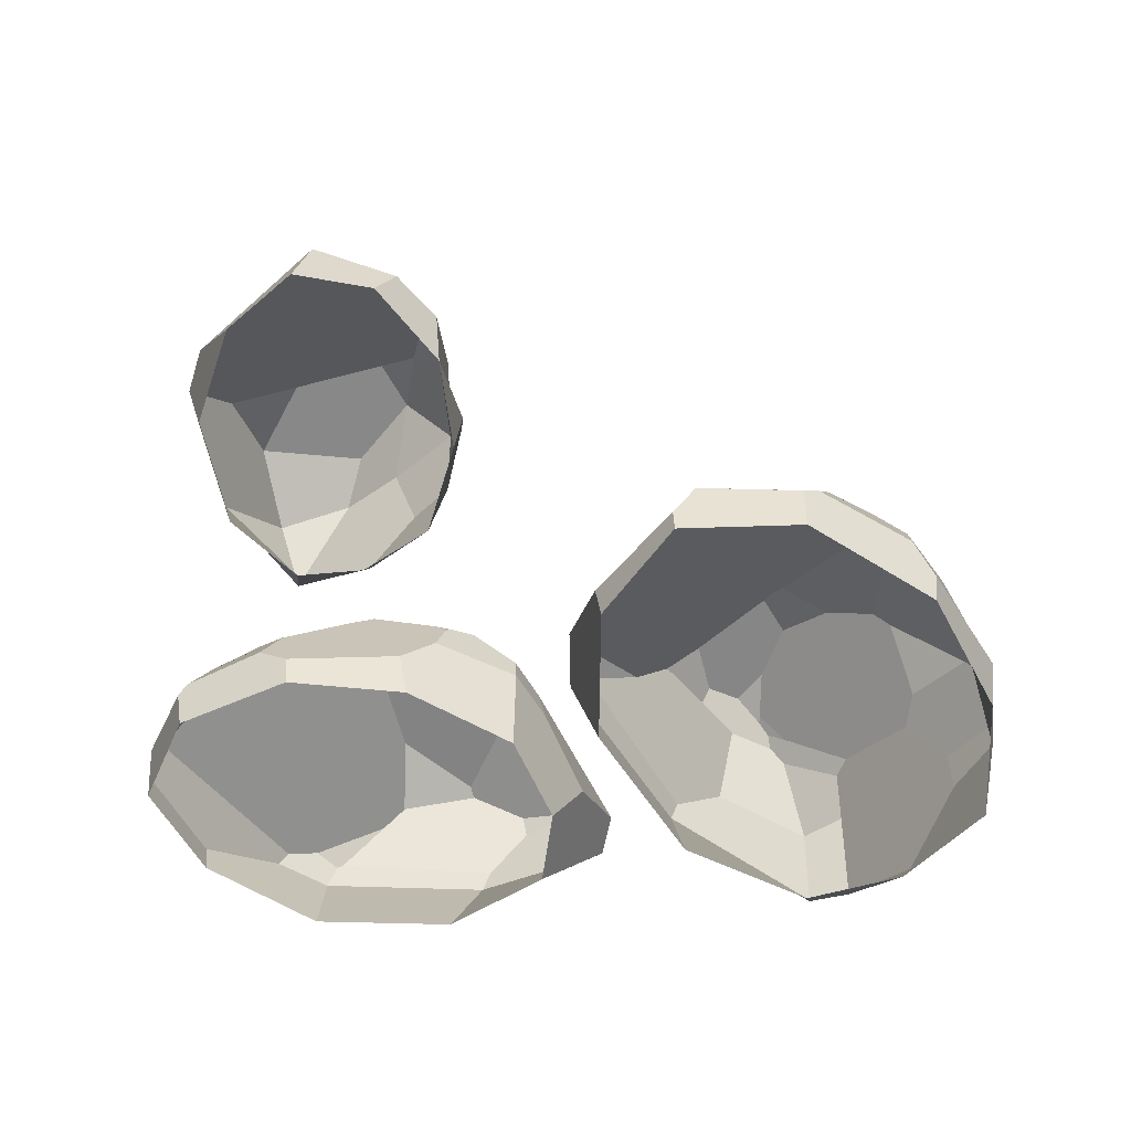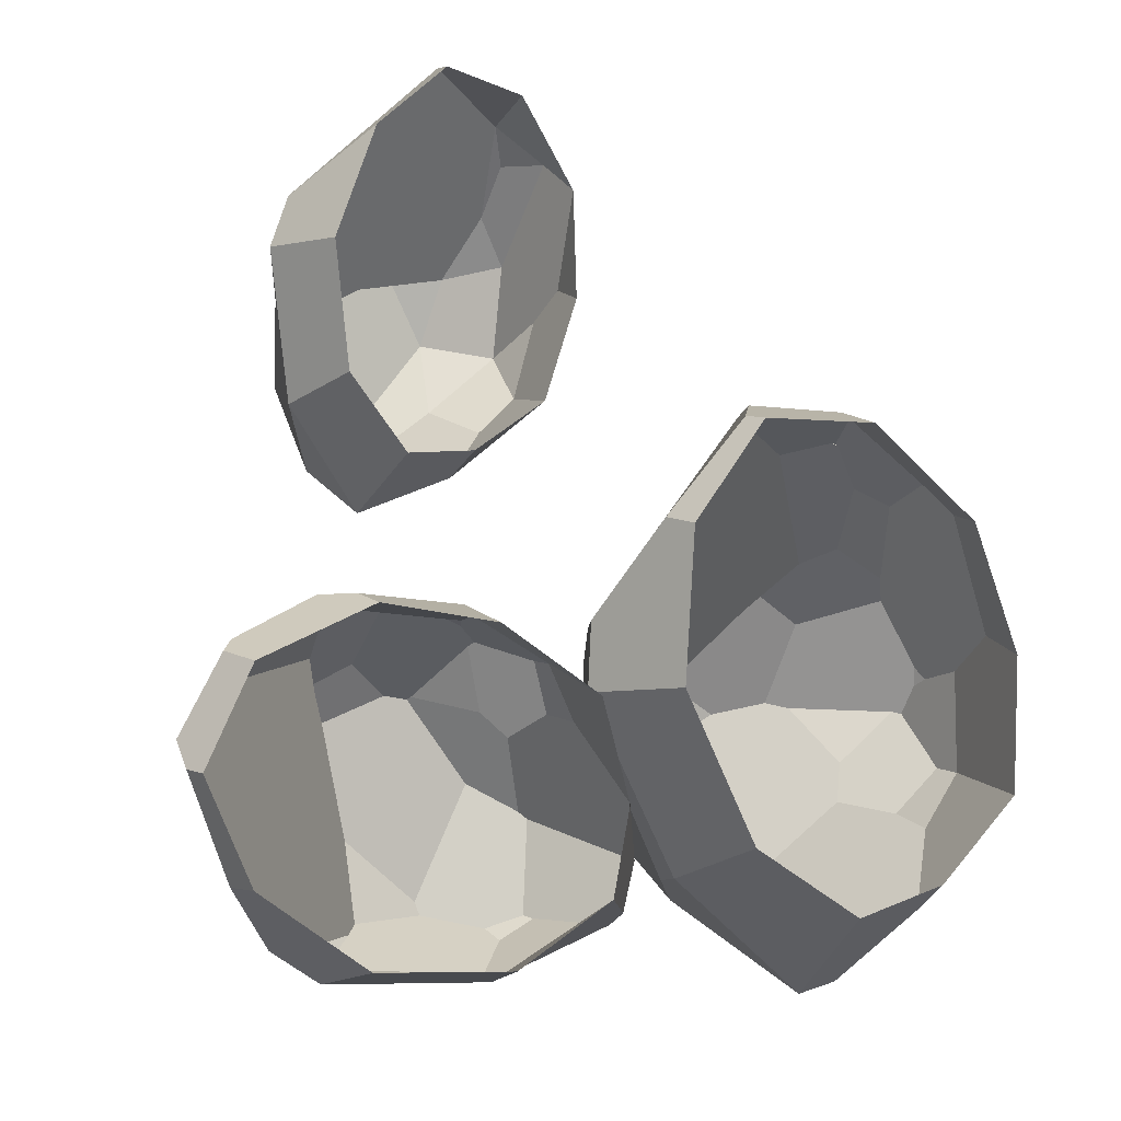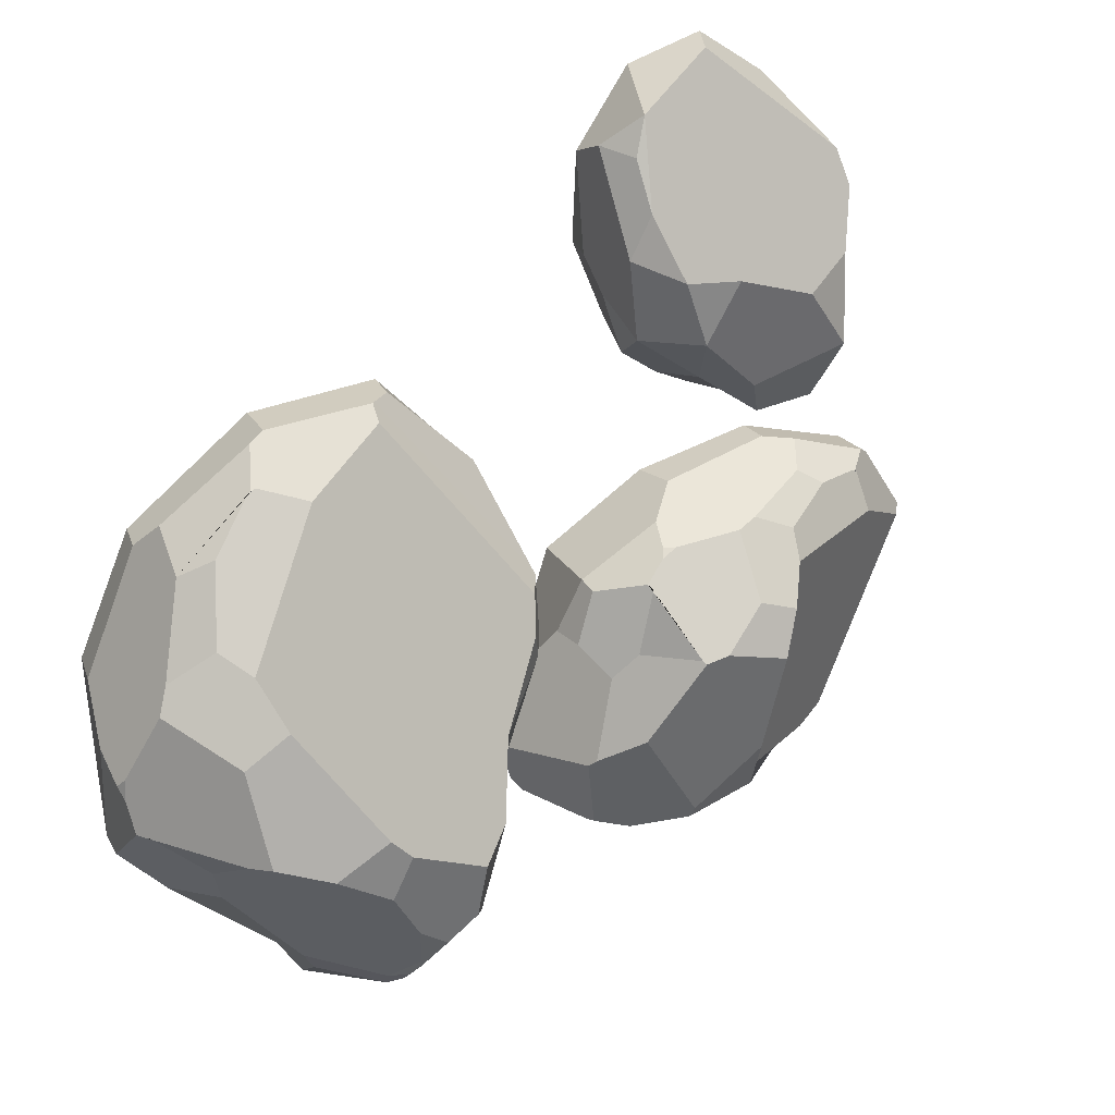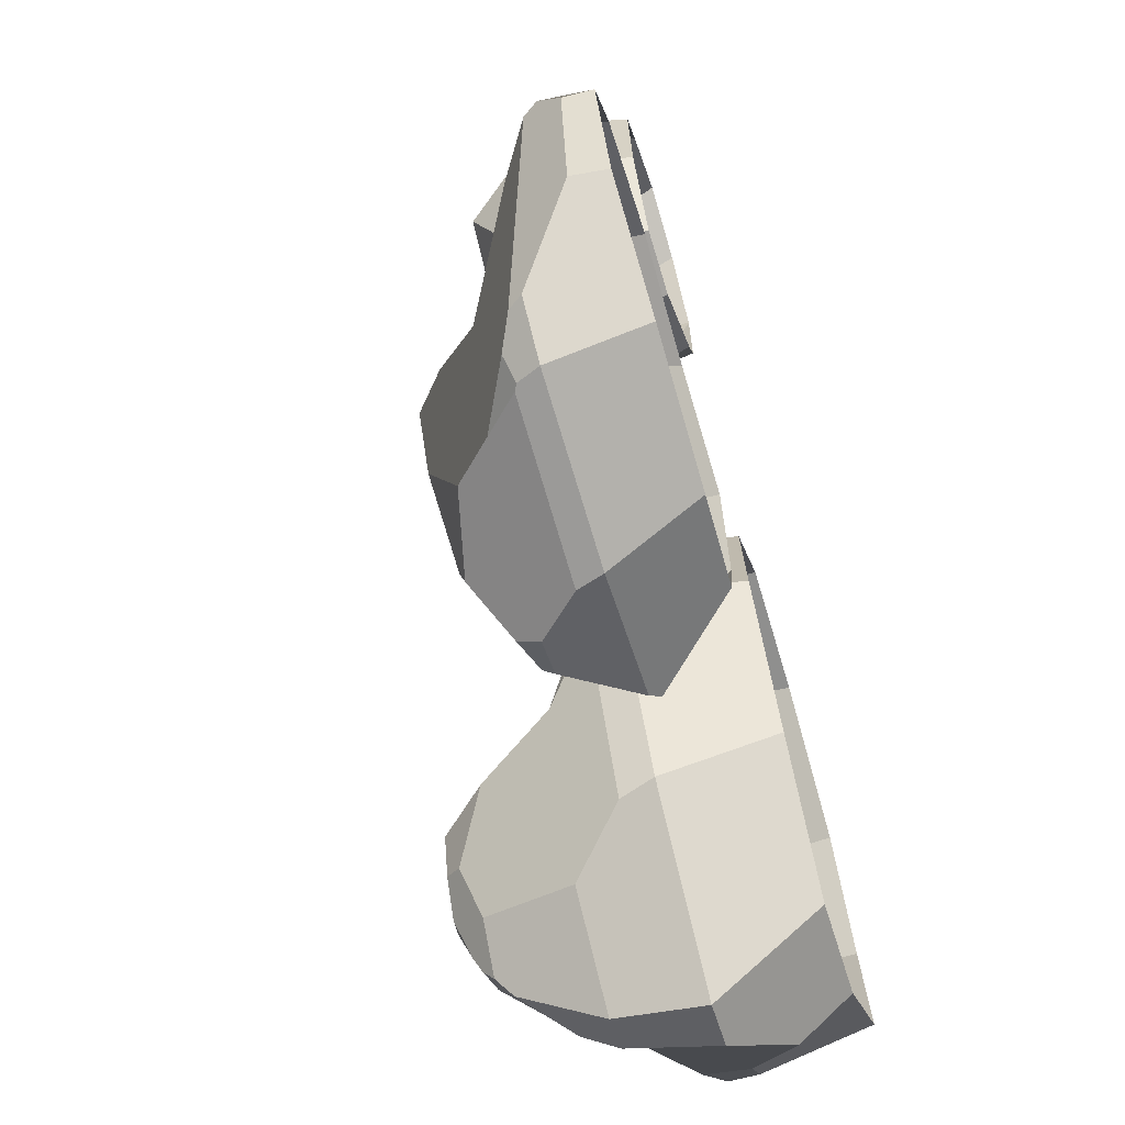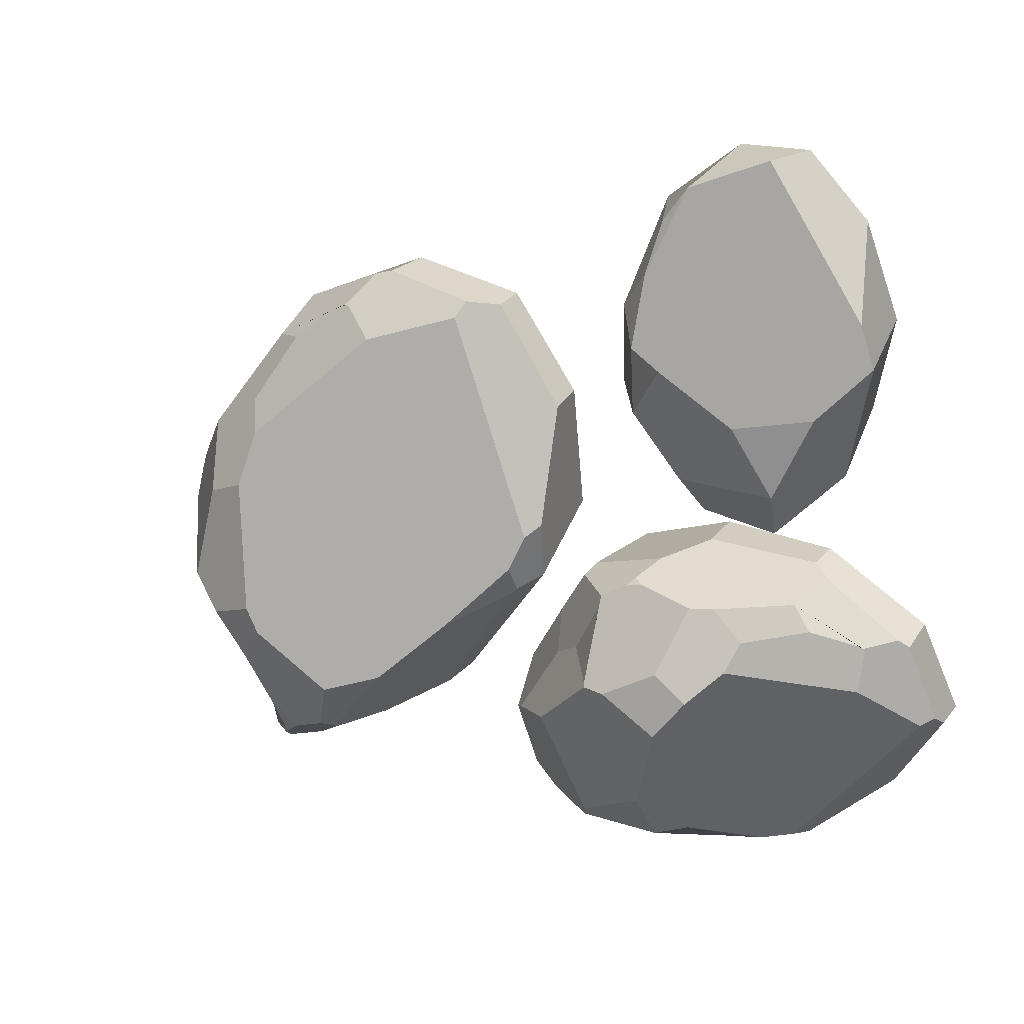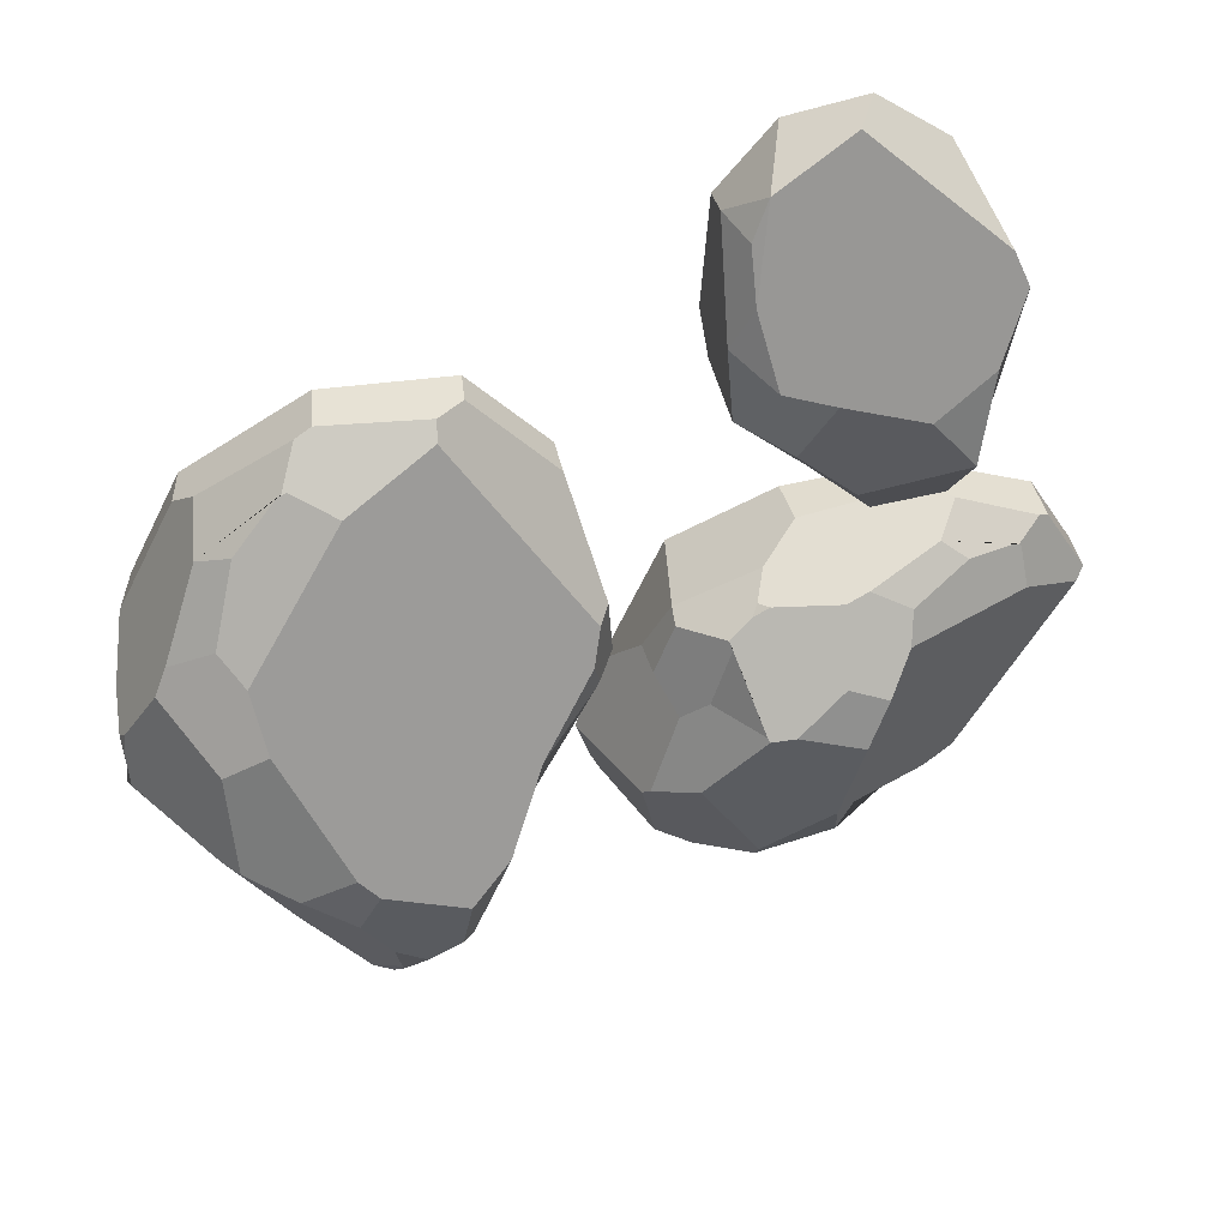
<metadata>
{"format":"obj","ext":"obj","renderer":"f3d","projection":"perspective","resolution":1024,"background":"white","views":[{"elev":-58.5,"azim":4.2,"up":"+Y"},{"elev":3.5,"azim":-32.7,"up":"+Z"},{"elev":34.6,"azim":155.9,"up":"+Z"},{"elev":-68.8,"azim":-73.0,"up":"+Z"},{"elev":39.5,"azim":-143.4,"up":"+Z"},{"elev":52.6,"azim":174.9,"up":"+Z"}]}
</metadata>
<code>
o Stones_1
v 0.4817 -0.2399 -0.506
v 0.2284 -0.2505 -0.3469
v 0.203 -0.02565 -0.4353
v 0.5032 -0.02565 -0.6935
v 0.6875 -0.2392 -0.4622
v 0.5923 -0.02565 -0.6796
v 0.7166 -0.1295 -0.5322
v 0.8582 -0.2515 -0.3002
v 0.825 -0.02565 -0.3939
v 0.907 -0.02565 -0.2866
v 0.8673 -0.2458 -0.02558
v 0.8988 -0.02565 -0.07844
v 0.8832 -0.1358 0.003392
v 0.7514 -0.2494 0.2383
v 0.7606 -0.1764 0.2482
v 0.5014 -0.2496 0.43
v 0.7176 -0.1335 0.3072
v 0.5344 -0.1337 0.4368
v 0.502 -0.1498 0.4489
v 0.245 -0.2506 0.4407
v 0.2921 -0.1361 0.4626
v 0.2434 -0.1915 0.4438
v 0.09018 -0.2477 0.2535
v 0.07919 -0.172 0.2613
v 0.06581 -0.2543 -0.04132
v 0.0136 -0.02565 0.066
v 0.006372 -0.02565 -0.06793
v 0.2184 0.04216 -0.4499
v 0.317 0.1497 -0.5165
v 0.5075 0.1489 -0.6459
v 0.8224 0.06419 -0.3758
v 0.9062 0.03491 -0.2843
v 0.0307 0.01133 0.04745
v 0.04506 0.04844 -0.02366
v 0.03375 0.03265 -0.08229
v 0.04315 0.04152 -0.09492
v 0.3576 0.3257 -0.4677
v 0.4462 0.3318 -0.5241
v 0.4747 0.3044 -0.5491
v 0.1463 0.1439 -0.1694
v 0.2154 0.2911 -0.2507
v 0.2927 0.3506 -0.3924
v 0.5937 0.1521 -0.6022
v 0.5915 0.2239 -0.5334
v 0.6131 0.2289 -0.4906
v 0.7417 0.1554 -0.3563
v 0.4809 0.3352 -0.5027
v 0.4255 0.37 -0.4569
v 0.4351 0.3984 -0.3576
v 0.4892 0.4119 -0.2453
v 0.5882 0.388 -0.1883
v 0.6892 0.335 -0.1653
v 0.7241 0.2993 -0.1748
v 0.7591 0.1701 -0.2781
v 0.4421 0.3516 -0.4985
v 0.311 0.3788 -0.3735
v 0.3767 0.3869 -0.4131
v 0.4237 0.3661 -0.472
v 0.8685 0.1357 -0.1754
v 0.8824 0.1213 -0.1789
v 0.2944 -0.09925 0.4407
v 0.5615 -0.05609 0.3866
v 0.5519 -0.0584 0.3891
v 0.4619 -0.008771 0.3655
v 0.5684 -0.05615 0.3817
v 0.6542 -0.000219 0.2963
v 0.6947 0.1021 0.1709
v 0.6445 0.1626 0.1392
v 0.895 0.06273 -0.1026
v 0.8825 0.0805 -0.07902
v 0.8114 0.1044 0.06044
v 0.7879 0.07822 0.1089
v 0.722 -0.02832 0.2603
v 0.6145 0.2568 0.06945
v 0.4842 0.3986 -0.1179
v 0.4473 0.4097 -0.1583
v 0.2909 0.3811 -0.2601
v 0.7034 0.2491 0.006082
v 0.8887 0.08963 -0.1187
v -0.0798 -0.2406 -0.4119
v -0.2854 -0.2488 -0.5149
v -0.2269 -0.06398 -0.5754
v 0.02935 -0.06398 -0.4989
v 0.04717 -0.08291 -0.4756
v -0.04407 -0.2401 -0.2449
v 0.07271 -0.08254 -0.3801
v 0.01879 -0.144 -0.2579
v -0.1098 -0.2496 -0.04596
v -0.04985 -0.06398 -0.1146
v -0.1037 -0.06398 -0.004833
v -0.3152 -0.2452 0.09259
v -0.2645 -0.06398 0.08949
v -0.3318 -0.1488 0.1178
v -0.5542 -0.2479 0.1374
v -0.5587 -0.18 0.1487
v -0.7835 -0.2481 0.05246
v -0.6179 -0.147 0.1466
v -0.7777 -0.1472 0.07911
v -0.7977 -0.1596 0.06199
v -0.8776 -0.2488 -0.1242
v -0.8784 -0.149 -0.0802
v -0.8805 -0.1916 -0.1238
v -0.7874 -0.2466 -0.324
v -0.7971 -0.1766 -0.328
v -0.5719 -0.2517 -0.4831
v -0.6708 -0.06398 -0.4685
v -0.5716 -0.06398 -0.5381
v -0.06443 0.005178 -0.1077
v -0.1058 -0.01736 -0.00426
v -0.651 -0.03551 -0.4653
v -0.5922 -0.00695 -0.4893
v -0.5515 -0.01911 -0.5256
v -0.5388 -0.01228 -0.525
v -0.2107 -0.01178 -0.5716
v -0.1598 0.08673 -0.1056
v -0.201 0.06019 0.02137
v -0.1937 0.04917 0.02951
v -0.1062 0.07535 -0.1556
v -0.25 0.1862 -0.08071
v -0.861 -0.1206 -0.08919
v -0.7305 -0.08741 0.07419
v -0.7356 -0.08919 0.06855
v -0.7478 -0.05099 -0.006578
v -0.7245 -0.08746 0.07672
v -0.6309 -0.04441 0.09639
v -0.5221 0.03437 0.06483
v -0.5149 0.08095 0.01395
v -0.2475 0.004048 0.07521
v -0.2695 0.01773 0.07768
v -0.3992 0.03613 0.09439
v -0.4438 0.01598 0.1011
v -0.5809 -0.06604 0.1272
v -0.4477 0.0665 -0.4877
v -0.472 0.1534 -0.0409
v -0.4296 0.2005 -0.1195
v -0.3905 0.1862 -0.3397
v -0.403 0.1262 -0.4825
v -0.3941 0.1475 -0.00835
v -0.3019 0.1962 -0.07646
v -0.2373 0.02476 0.06298
v -0.2548 0.1932 -0.08589
v -0.1367 0.1779 -0.252
v -0.2515 0.172 -0.4645
v -0.2455 0.1636 -0.4896
v -0.1343 0.1127 -0.5176
v -0.1271 0.07097 -0.5337
v -0.06361 0.08976 -0.4964
v -0.0531 0.0707 -0.5005
v -0.04938 0.1301 -0.3062
v -0.03512 0.1211 -0.3202
v -0.0339 0.119 -0.3202
v -0.4977 -0.2457 0.3851
v -0.6102 -0.2519 0.5198
v -0.6448 -0.09888 0.4657
v -0.5228 -0.1133 0.2796
v -0.3674 -0.2453 0.3877
v -0.3661 -0.1599 0.3387
v -0.2311 -0.2525 0.4713
v -0.2716 -0.09888 0.4148
v -0.1996 -0.09888 0.474
v -0.1641 -0.2492 0.6481
v -0.1576 -0.09888 0.6099
v -0.1483 -0.1636 0.6648
v -0.1726 -0.2513 0.8334
v -0.2758 -0.2514 0.9889
v -0.1769 -0.1622 0.8823
v -0.2475 -0.1168 0.9492
v -0.4234 -0.252 1.028
v -0.3909 -0.1637 1.036
v -0.6366 -0.2542 0.7381
v -0.5561 -0.2503 0.926
v -0.643 -0.09888 0.8141
v -0.6773 -0.09888 0.7283
v -0.3119 0.007433 0.4495
v -0.1898 -0.01255 0.5468
v -0.2815 0.09199 0.5693
v -0.1775 -0.0225 0.7108
v -0.2209 -0.02383 0.7969
v -0.2165 -0.08394 0.8832
v -0.6183 0.000676 0.6451
v -0.2529 0.06252 0.6891
v -0.3417 0.1029 0.696
v -0.4984 0.09202 0.6285
v -0.3889 0.08565 0.4552
v -0.5843 0.07476 0.4945
v -0.5588 0.003882 0.3498
v -0.4216 0.04076 0.367
f 1 2 3 4
f 5 1 4 6 7
f 8 5 7 9 10
f 11 8 10 12 13
f 14 11 13 15
f 16 14 15 17 18 19
f 20 16 19 21 22
f 23 20 22 24
f 25 23 24 26 27
f 2 25 27 3
f 4 3 28 29 30
f 10 9 31 32
f 27 26 33 34 35
f 3 27 35 36 28
f 30 29 37 38 39
f 37 29 28 36 40 41 42
f 43 6 4 30
f 6 43 44 45 46 31 9 7
f 45 47 48 49 50 51 52 53 54 46
f 39 44 43 30
f 55 38 37 42 56 57 58
f 45 44 39 38 55 47
f 54 59 60 32 31 46
f 54 53 59
f 26 24 22 21 61 33
f 21 19 18 62 63 64 61
f 58 48 47 55
f 65 63 62
f 63 65 66 67 68 64
f 69 70 71 72 73 17 15 13 12
f 72 67 66 73
f 73 66 65 62 18 17
f 40 34 33 61 64 68 74 75 76 77 41
f 40 36 35 34
f 50 76 75 51
f 57 49 48 58
f 57 56 77 76 50 49
f 77 56 42 41
f 78 52 51 75 74
f 79 70 69
f 60 79 69 12 10 32
f 71 78 74 68 67 72
f 60 59 53 52 78 71 70 79
f 80 81 82 83 84
f 85 80 84 86 87
f 88 85 87 89 90
f 91 88 90 92 93
f 94 91 93 95
f 96 94 95 97 98 99
f 100 96 99 101 102
f 103 100 102 104
f 105 103 104 106 107
f 81 105 107 82
f 90 89 108 109
f 107 106 110 111 112
f 82 107 112 113 114
f 115 116 117 109 108 118
f 115 119 116
f 106 104 102 101 120 110
f 101 99 98 121 122 123 120
f 124 122 121
f 122 124 125 126 127 123
f 128 129 130 131 132 97 95 93 92
f 131 126 125 132
f 132 125 124 121 98 97
f 133 111 110 120 123 127 134 135 136 137
f 133 113 112 111
f 138 139 135 134
f 140 129 128
f 117 140 128 92 90 109
f 130 138 134 127 126 131
f 117 116 119 141 139 138 130 129 140
f 141 142 143 136 135 139
f 137 144 145 146 114 113 133
f 145 147 148 146
f 149 142 141 119 115 118
f 143 144 137 136
f 142 149 150 147 145 144 143
f 86 151 150 149 118 108 89 87
f 148 83 82 114 146
f 151 86 84 83 148 147 150
f 152 153 154 155
f 156 152 155 157
f 158 156 157 159 160
f 161 158 160 162 163
f 164 161 163
f 165 164 166 167
f 168 165 167 169
f 170 171 172 173
f 153 170 173 154
f 174 175 160 159
f 174 176 175
f 172 171 168 169
f 175 177 166 164 163 162
f 177 178 179 166
f 166 179 167
f 180 173 172 169 167 178 181 182 183
f 181 176 182
f 160 175 162
f 177 181 178
f 176 184 185 183 182
f 180 185 186 154 173
f 187 184 176 174
f 185 180 183
f 184 187 186 185
f 155 187 174 159 157
f 186 155 154
f 187 155 186
f 167 179 178
f 175 176 181 177

</code>
